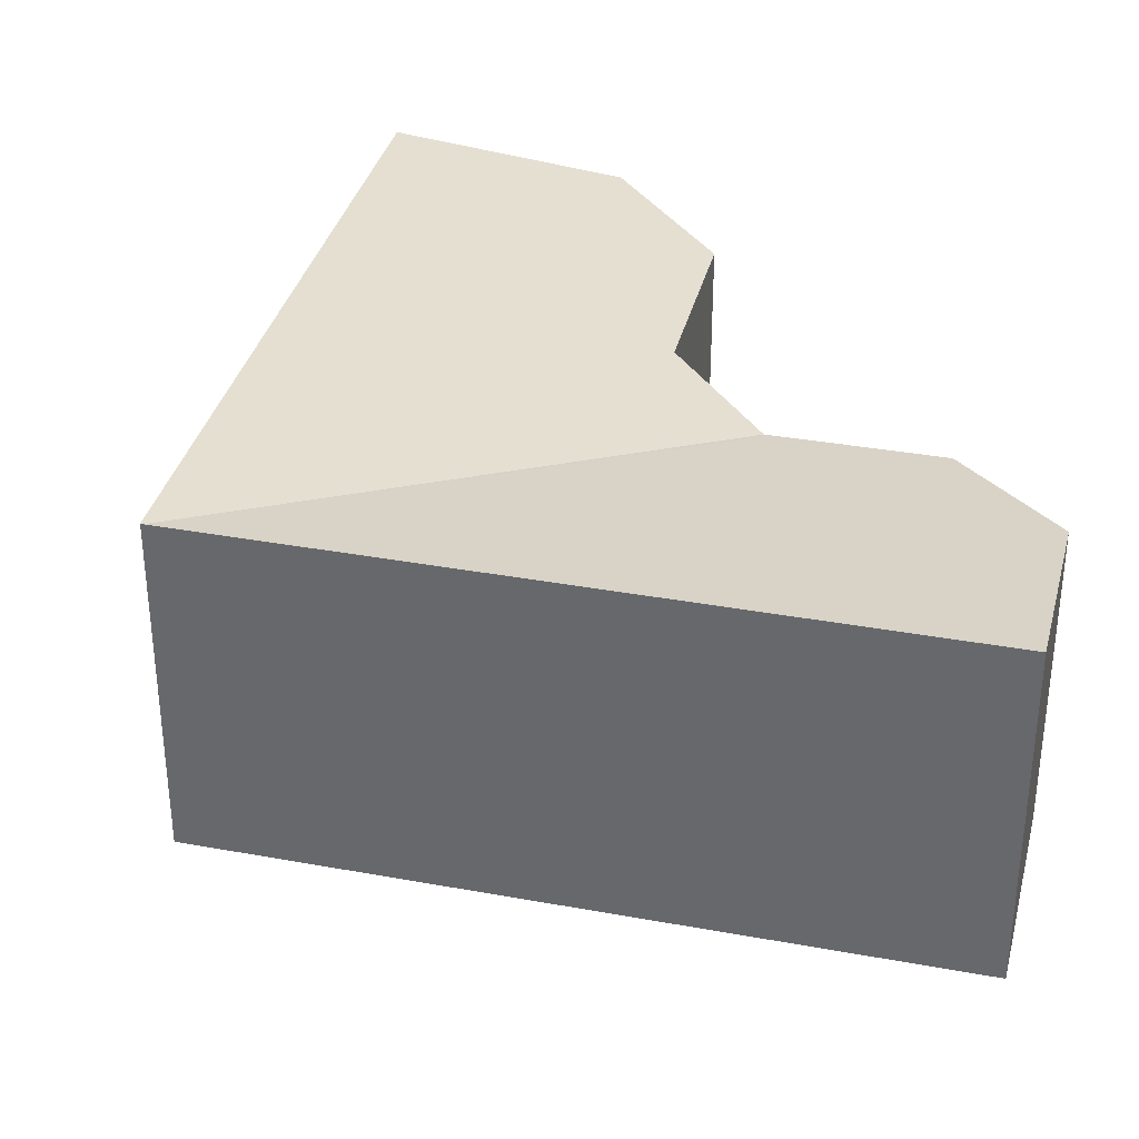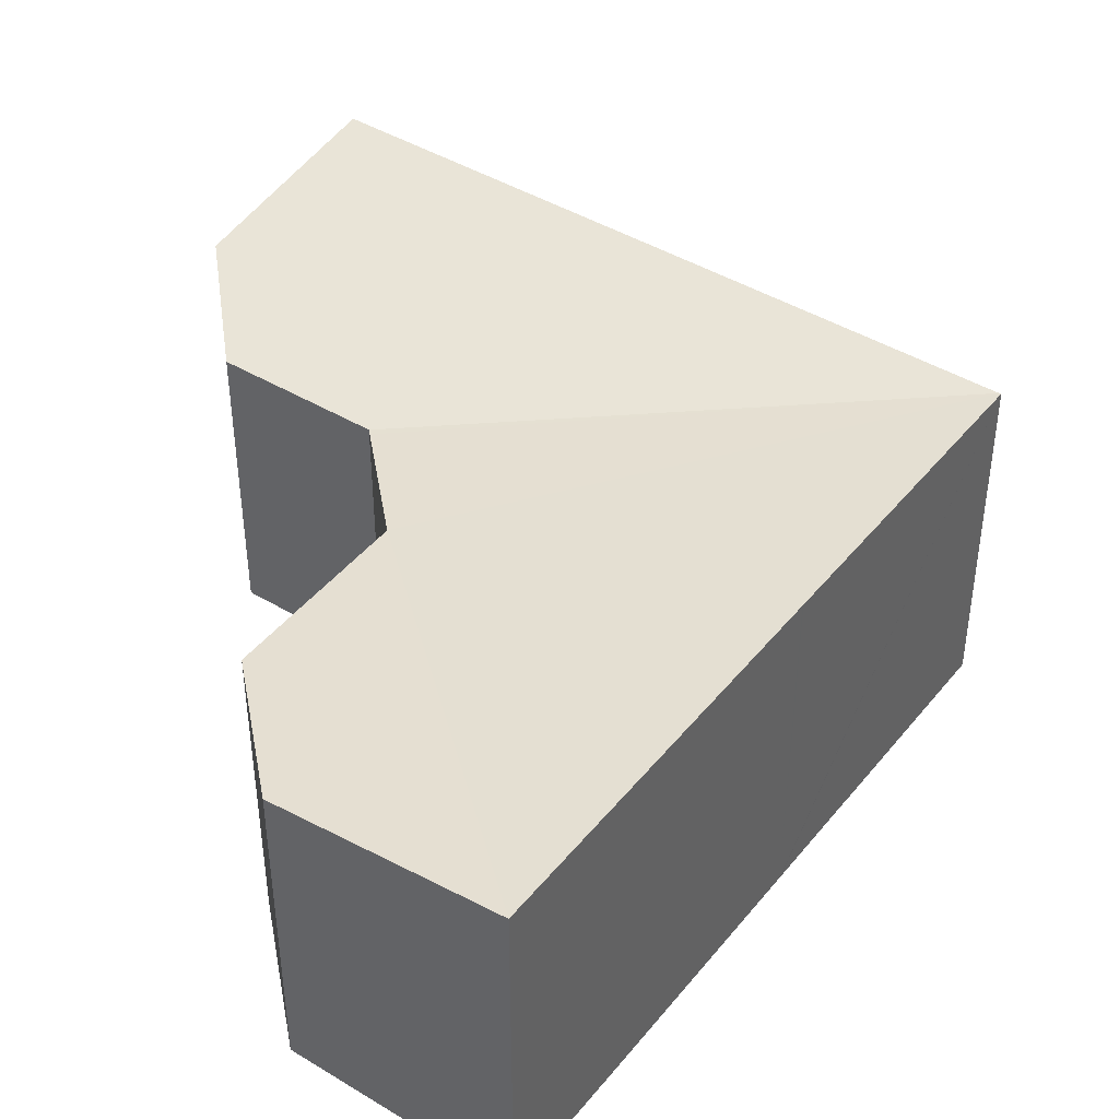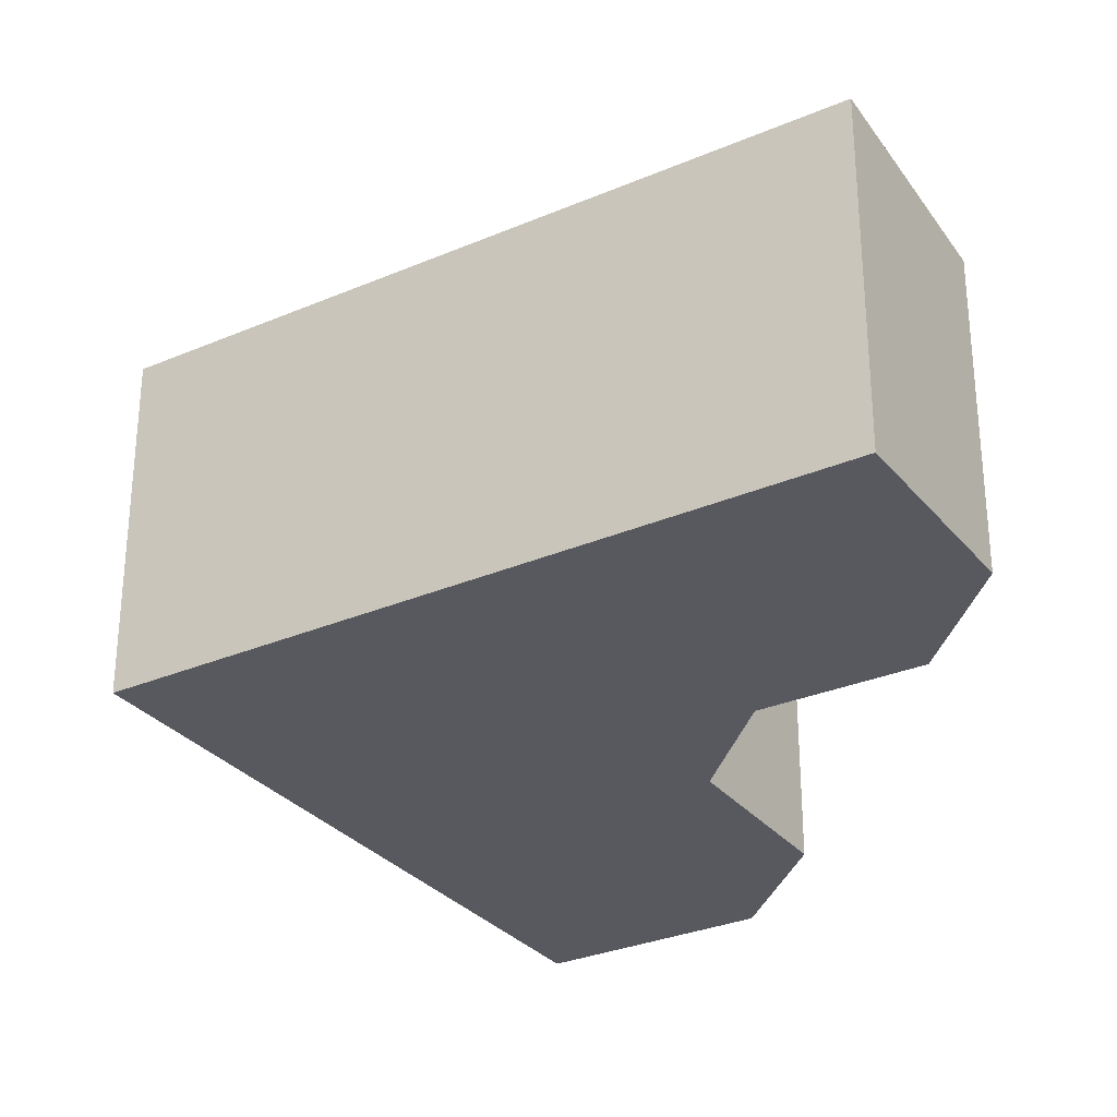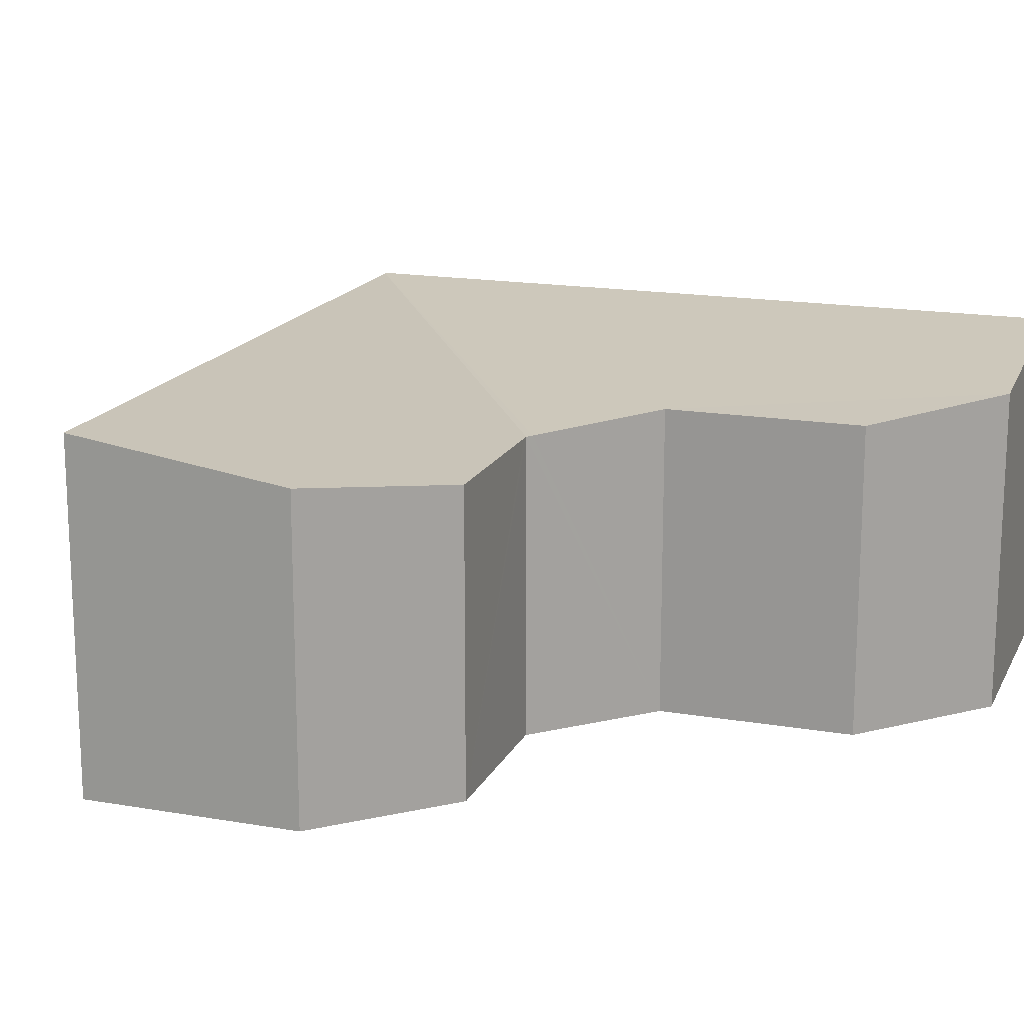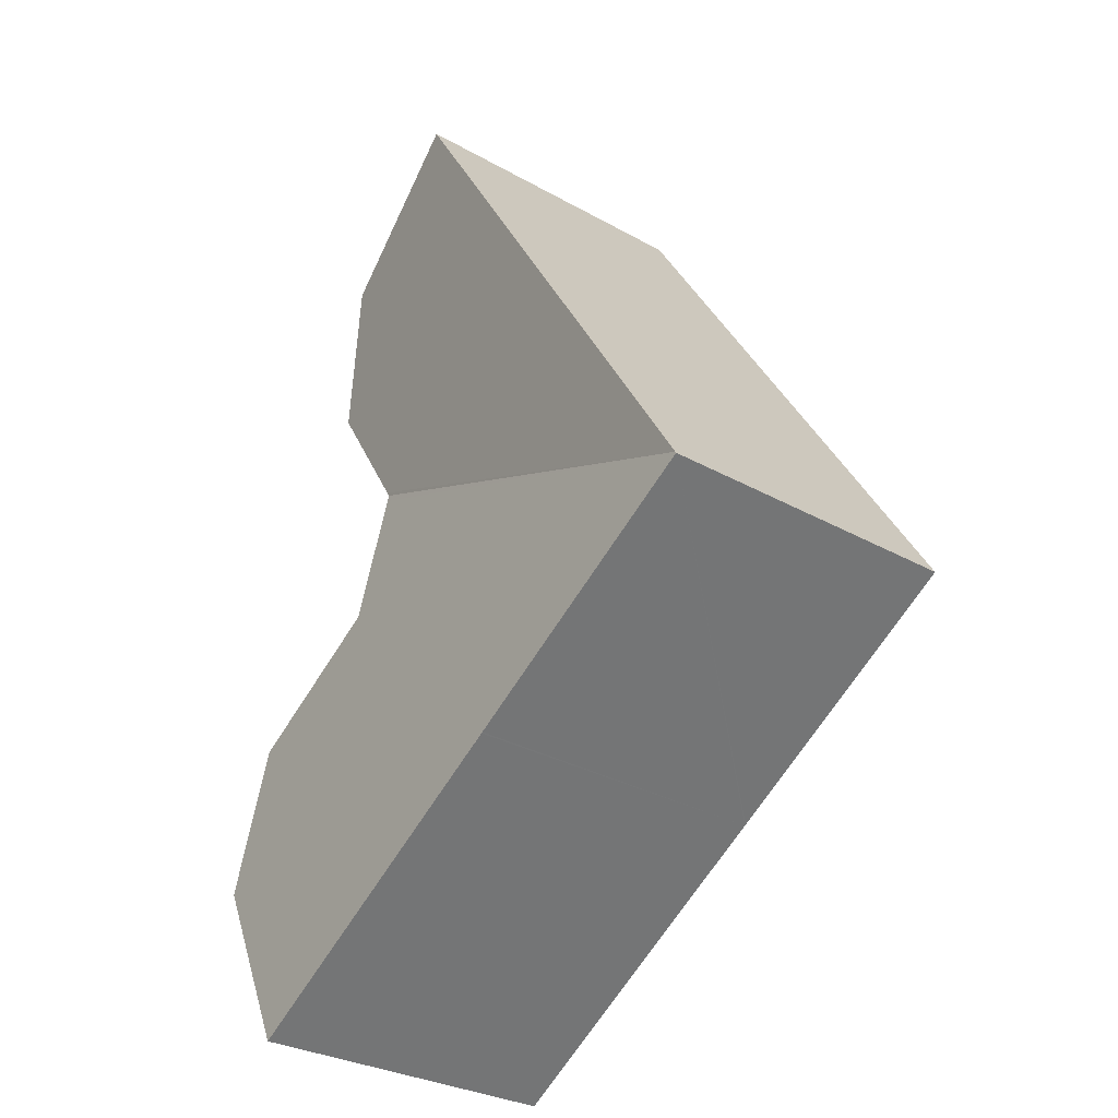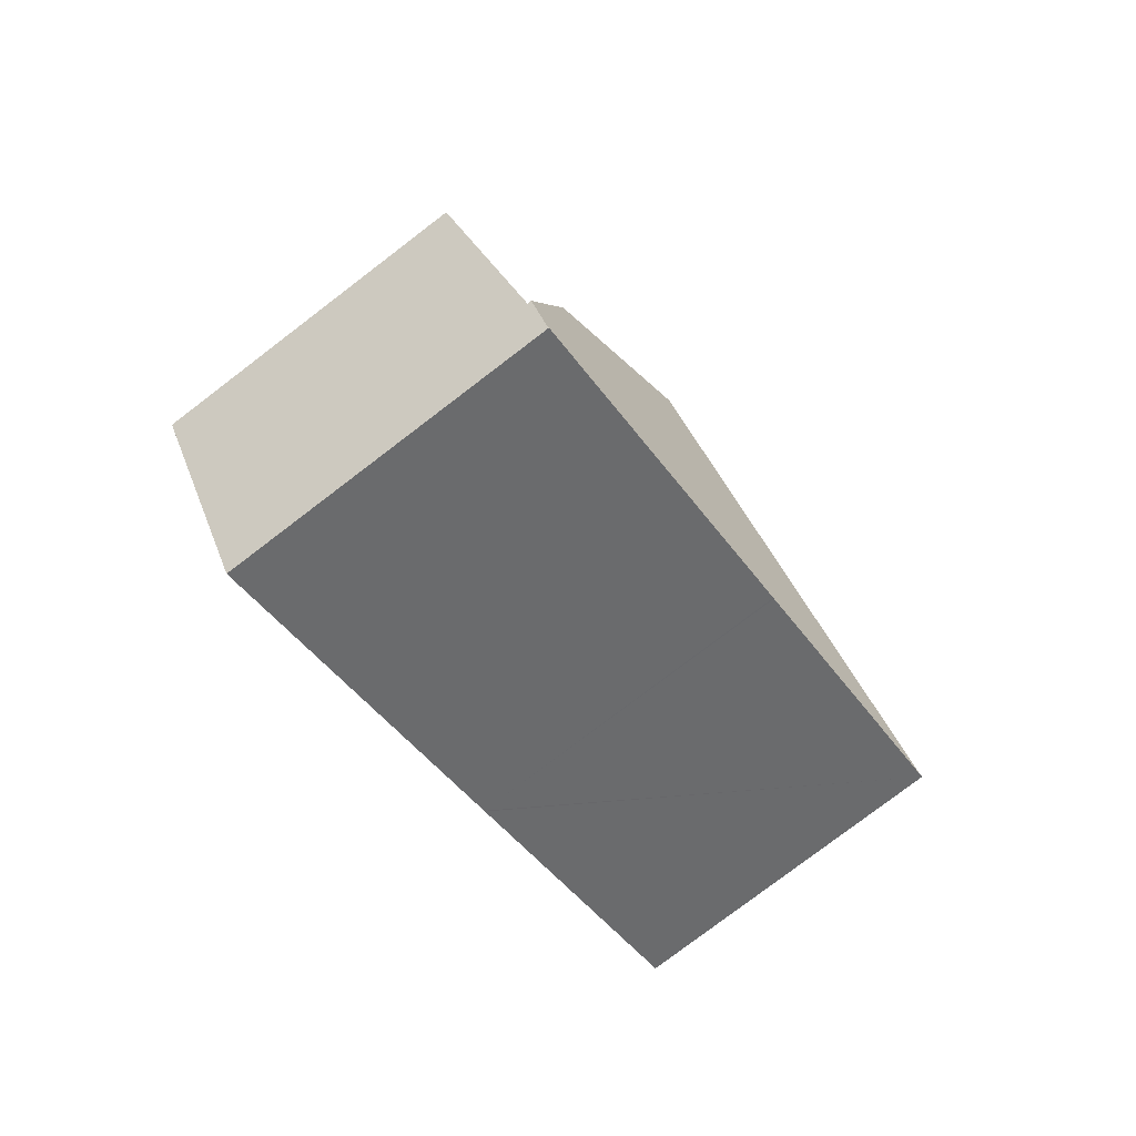
<metadata>
{"format":"obj","ext":"obj","renderer":"f3d","projection":"perspective","resolution":1024,"background":"white","views":[{"elev":35.2,"azim":-44.5,"up":"+Y"},{"elev":43.2,"azim":157.5,"up":"+Y"},{"elev":-30.4,"azim":-26.4,"up":"+Y"},{"elev":16.8,"azim":51.1,"up":"+Y"},{"elev":-30.1,"azim":-129.4,"up":"+Z"},{"elev":-78.8,"azim":127.3,"up":"+Z"}]}
</metadata>
<code>
v  10.42 5.71 9.43
v  5.165 6.249 8.339
v  7.107 6.249 11.47
v  4.49 6.249 7.25
v  11.13 5.421 6.616
v  0.021 6.249 0.034
v  9.556 5.424 4.108
v  9.497 5.423 4.013
v  13.71 5.827 -3.423
v  10.11 5.609 1.404
v  13.1 5.611 -0.464
v  11.43 6.253 -7.092
v  9.525 5.431 3.893
v  5.14 6.253 -3.188
v  5.165 6.253 -3.204
v  0 6.253 3.829e-16
v  7.107 -7.026e-16 11.47
v  10.42 -5.774e-16 9.43
v  13.1 2.841e-17 -0.464
v  10.11 -8.597e-17 1.404
v  11.13 -4.051e-16 6.616
v  9.497 -2.457e-16 4.013
v  9.525 -2.384e-16 3.893
v  13.71 2.096e-16 -3.423
v  9.556 -2.515e-16 4.108
v  11.43 4.343e-16 -7.092
v  5.165 1.962e-16 -3.204
v  5.14 1.952e-16 -3.188
v  0 0 0
v  0.021 -2.082e-18 0.034
v  4.49 -4.439e-16 7.25
v  5.165 -5.106e-16 8.339
g defaultobject
f 1 2 3
f 2 1 4
f 4 1 5
f 4 5 6
f 6 5 7
f 6 7 8
f 9 10 11
f 10 9 12
f 13 6 8
f 6 13 10
f 6 10 12
f 6 12 14
f 14 12 15
f 6 14 16
f 17 1 3
f 1 17 18
f 10 19 11
f 19 10 20
f 18 5 1
f 5 18 21
f 13 20 10
f 20 13 8
f 20 8 22
f 20 22 23
f 11 24 9
f 24 11 19
f 21 7 5
f 7 21 8
f 8 21 22
f 22 21 25
f 9 26 12
f 26 9 24
f 26 15 12
f 15 26 27
f 15 27 14
f 14 27 16
f 16 27 28
f 16 28 29
f 29 6 16
f 6 29 4
f 4 29 30
f 4 30 31
f 4 31 2
f 2 31 3
f 3 31 32
f 3 32 17
f 24 27 26
f 27 24 28
f 28 24 29
f 29 24 19
f 29 19 30
f 30 19 20
f 30 20 31
f 31 20 23
f 31 23 22
f 31 22 25
f 31 25 21
f 31 21 18
f 31 18 32
f 32 18 17

</code>
